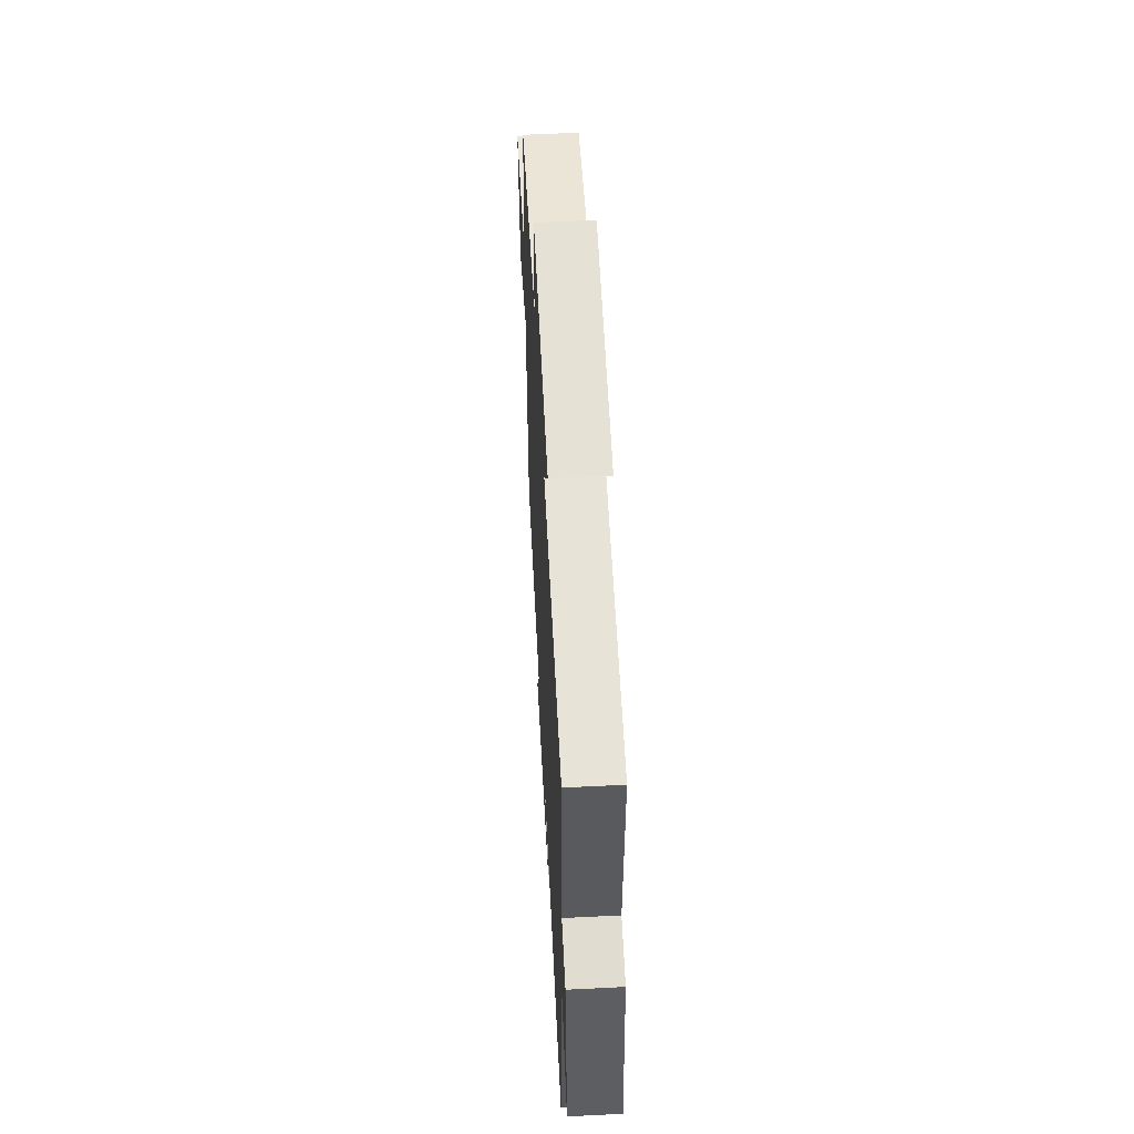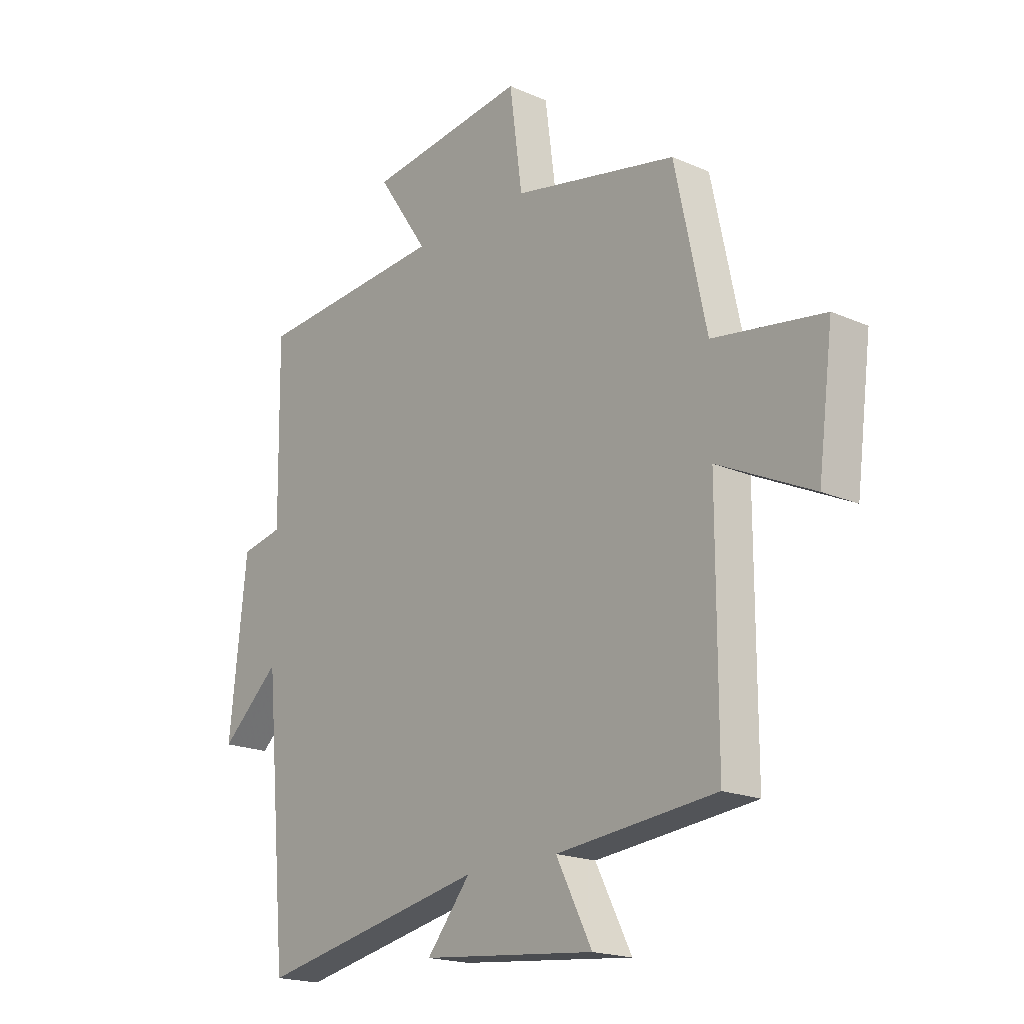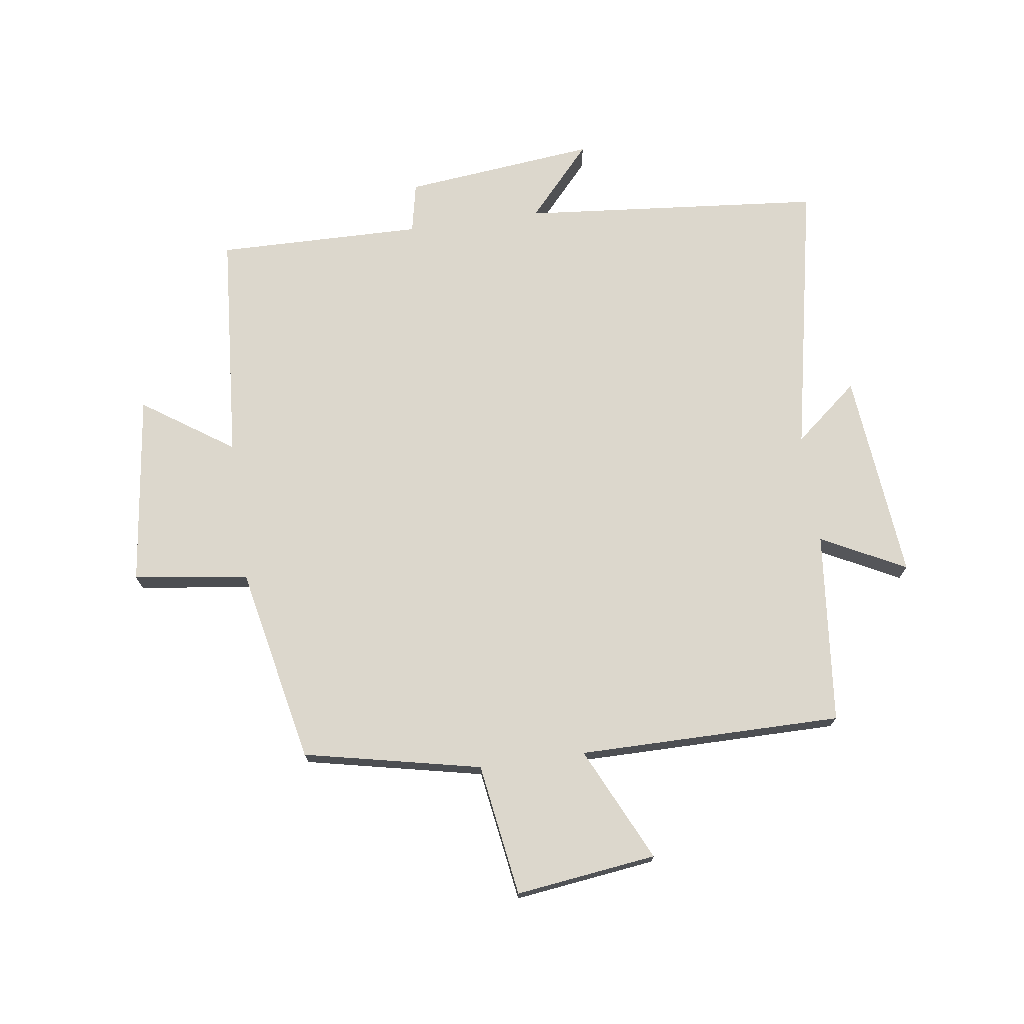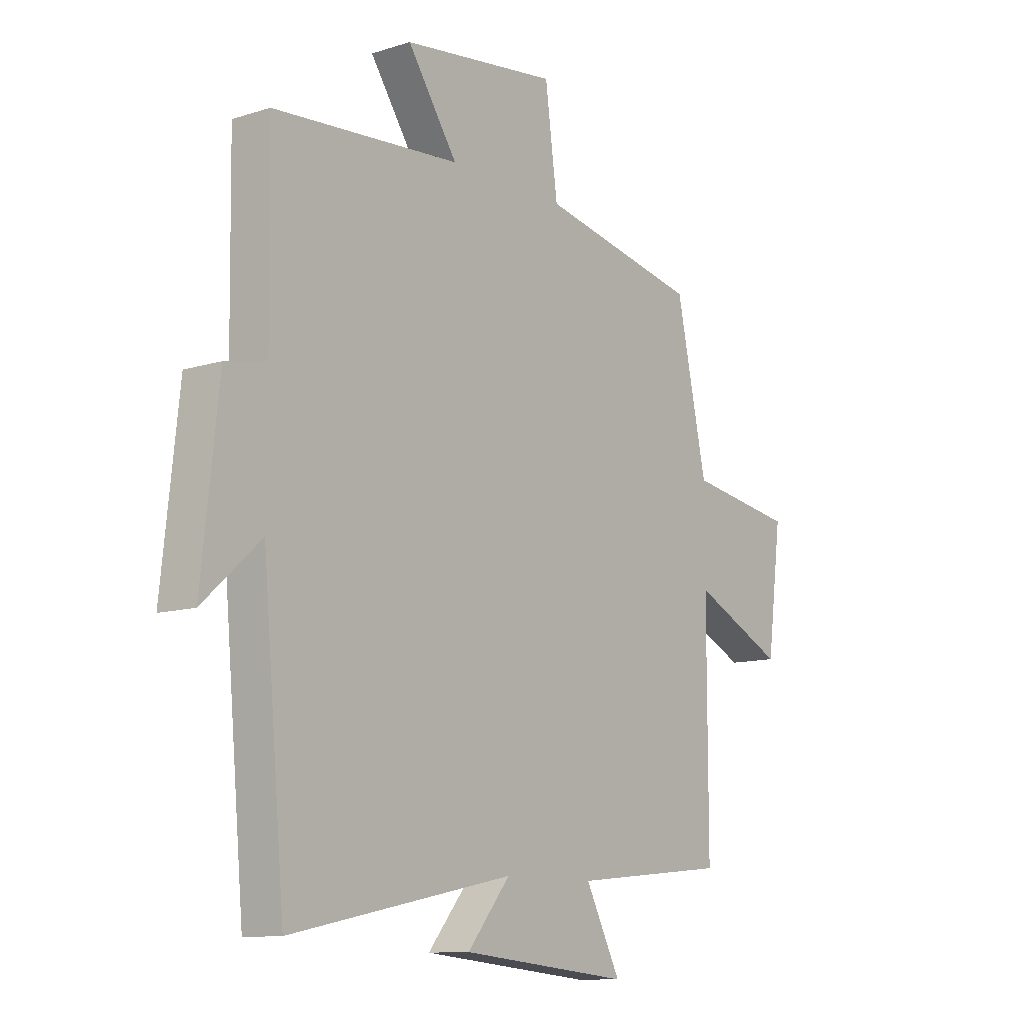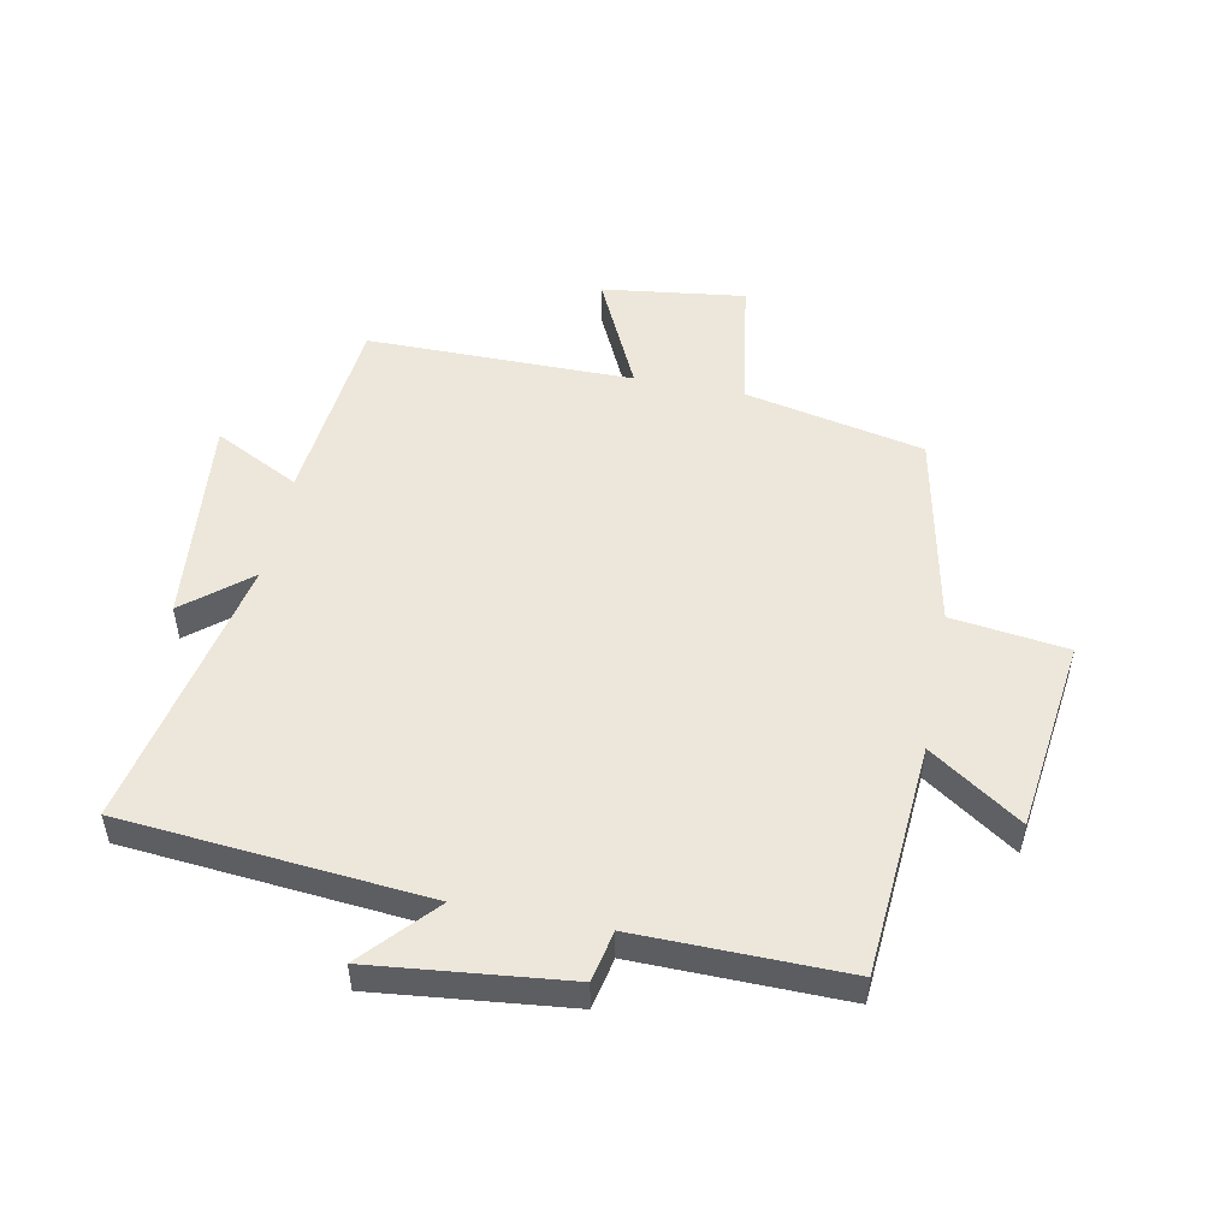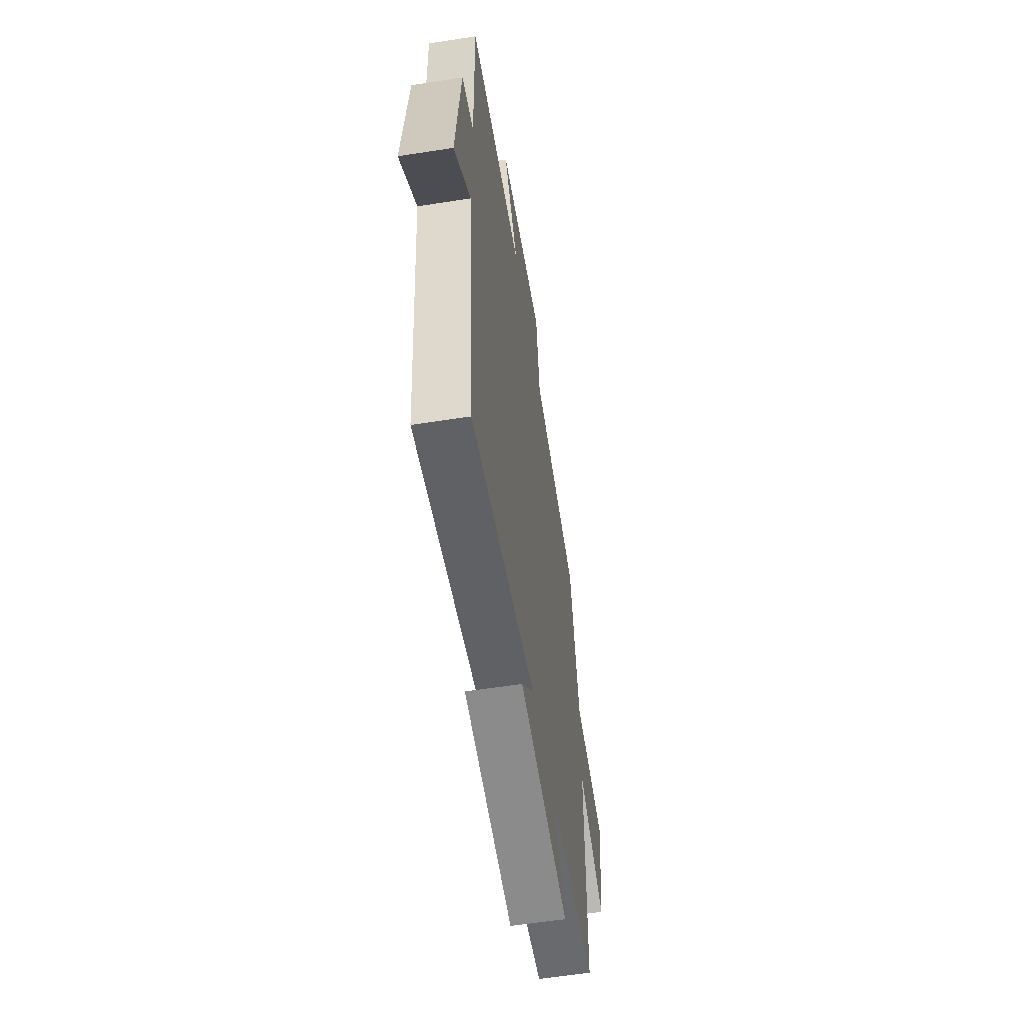
<metadata>
{"format":"obj","ext":"obj","renderer":"f3d","projection":"perspective","resolution":1024,"background":"white","views":[{"elev":58.0,"azim":-93.0,"up":"+Z"},{"elev":-19.0,"azim":50.2,"up":"+Z"},{"elev":73.0,"azim":82.1,"up":"+Y"},{"elev":-11.0,"azim":-52.0,"up":"+Z"},{"elev":51.1,"azim":-78.8,"up":"+Y"},{"elev":-58.5,"azim":-80.8,"up":"+Z"}]}
</metadata>
<code>
v -0.455 0.07 -0.591
v -0.5 0.07 -0.095
v -0.617 0.07 -0.2
v -0.583 0.07 0.116
v -0.5 0.07 0.133
v -0.505 0.07 0.472
v -0.126 0.07 0.5
v -0.227 0.07 0.649
v 0.089 0.07 0.689
v 0.114 0.07 0.5
v 0.438 0.07 0.433
v 0.5 0.07 0.141
v 0.718 0.07 0.107
v 0.688 0.07 -0.125
v 0.5 0.07 -0.035
v 0.5 0.07 -0.469
v 0.184 0.07 -0.5
v 0.255 0.07 -0.639
v -0.089 0.07 -0.605
v -0.002 0.07 -0.5
v -0.455 0 -0.591
v -0.5 0 -0.095
v -0.617 0 -0.2
v -0.583 0 0.116
v -0.5 0 0.133
v -0.505 0 0.472
v -0.126 0 0.5
v -0.227 0 0.649
v 0.089 0 0.689
v 0.114 0 0.5
v 0.438 0 0.433
v 0.5 0 0.141
v 0.718 0 0.107
v 0.688 0 -0.125
v 0.5 0 -0.035
v 0.5 0 -0.469
v 0.184 0 -0.5
v 0.255 0 -0.639
v -0.089 0 -0.605
v -0.002 0 -0.5
f 17 18 19 20
f 15 16 17 20
f 15 20 1 2
f 12 13 14 15
f 12 15 2
f 11 12 2
f 10 11 2
f 7 8 9 10
f 5 6 7 10
f 5 10 2 3
f 3 4 5
f 40 39 38 37
f 40 37 36 35
f 22 21 40 35
f 35 34 33 32
f 22 35 32
f 22 32 31
f 22 31 30
f 30 29 28 27
f 30 27 26 25
f 23 22 30 25
f 25 24 23
f 1 21 22 2
f 2 22 23 3
f 3 23 24 4
f 4 24 25 5
f 5 25 26 6
f 6 26 27 7
f 7 27 28 8
f 8 28 29 9
f 9 29 30 10
f 10 30 31 11
f 11 31 32 12
f 12 32 33 13
f 13 33 34 14
f 14 34 35 15
f 15 35 36 16
f 16 36 37 17
f 17 37 38 18
f 18 38 39 19
f 19 39 40 20
f 20 40 21 1

</code>
